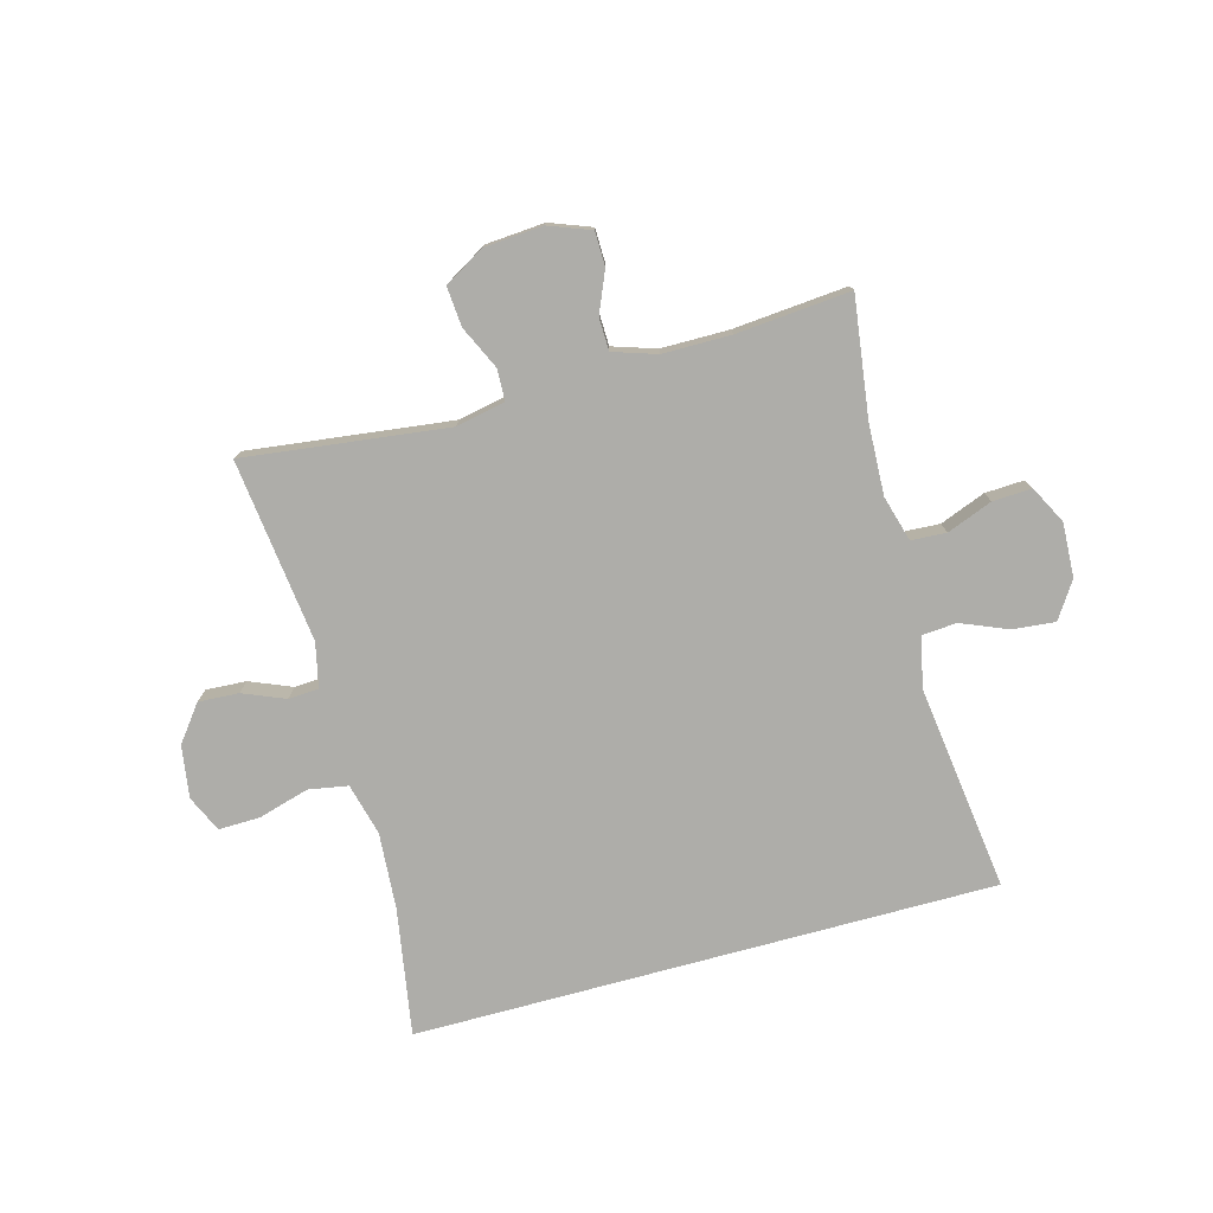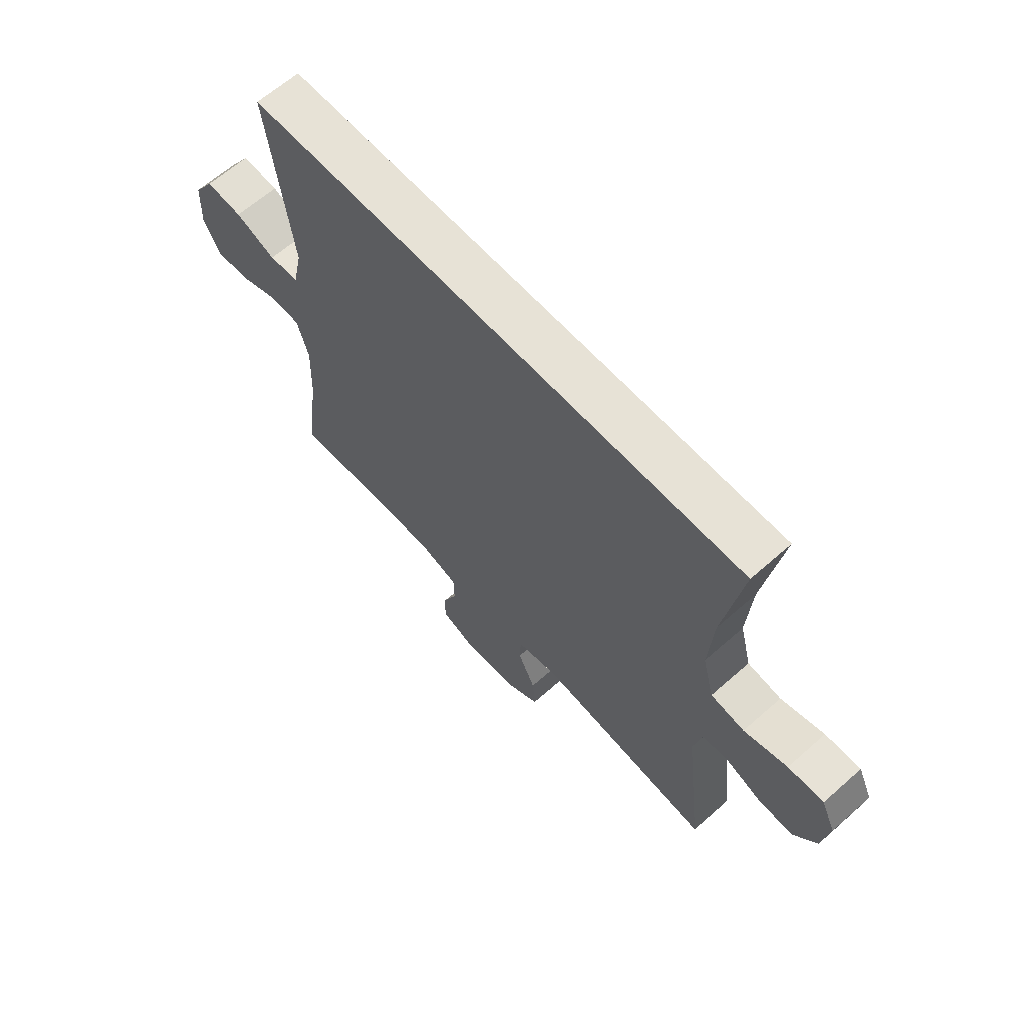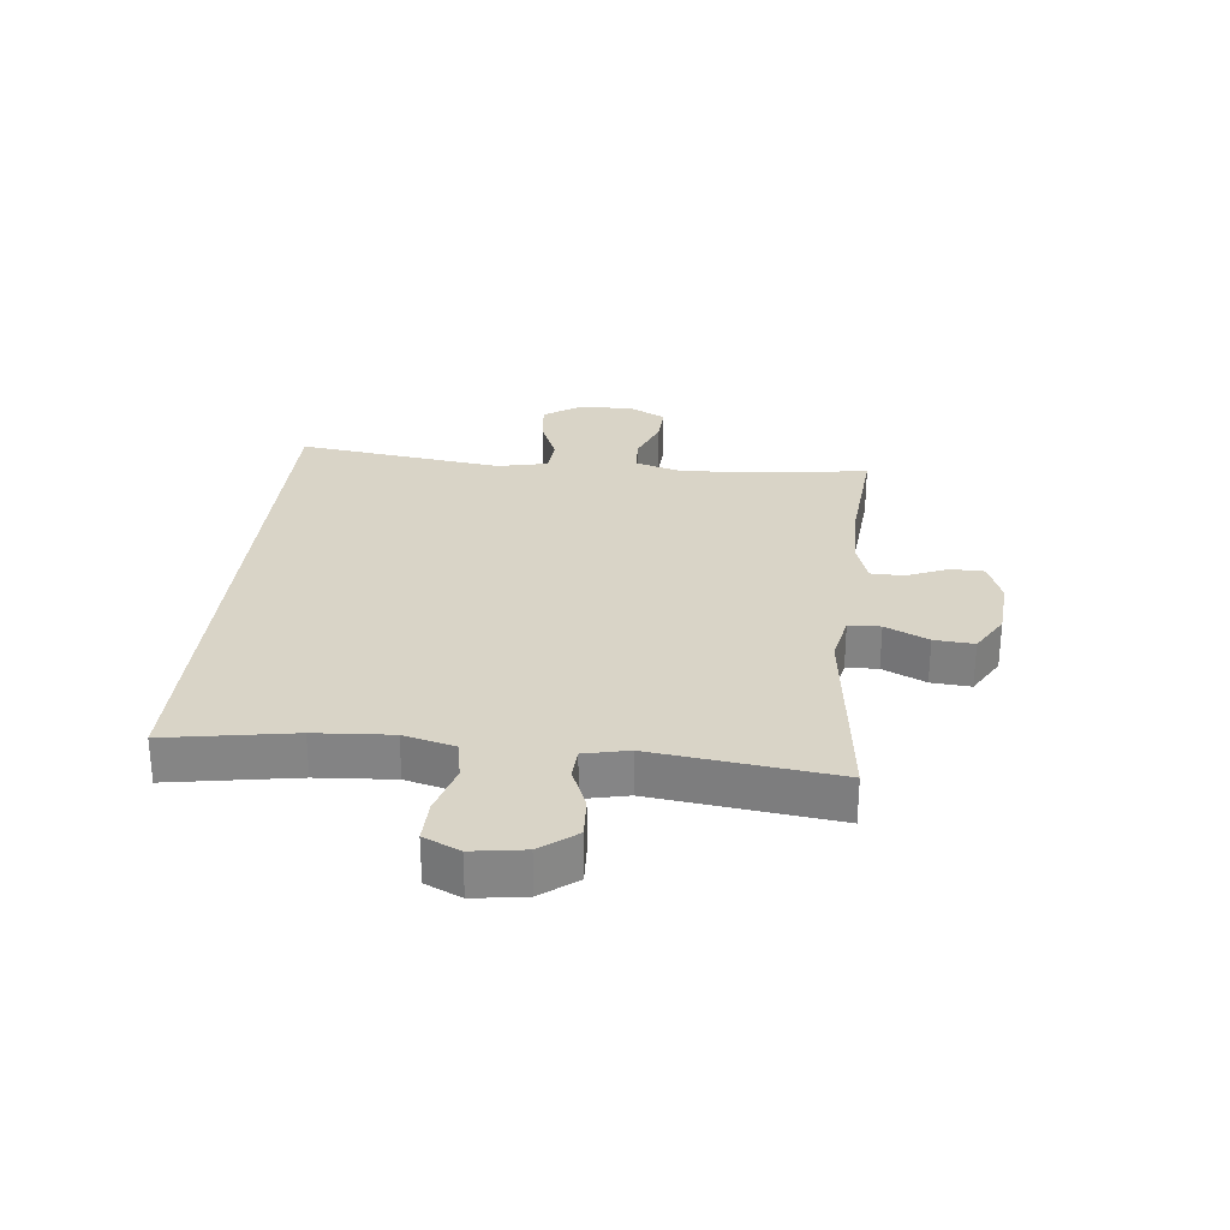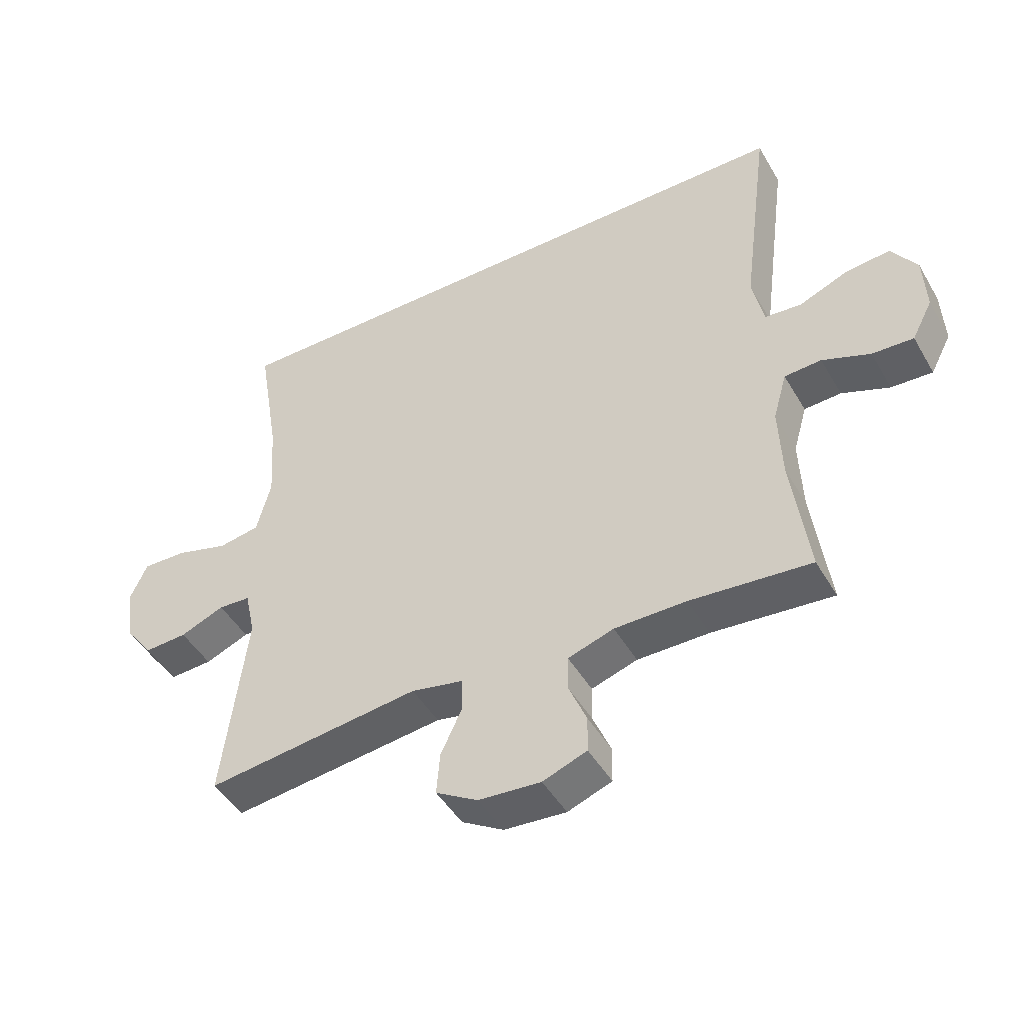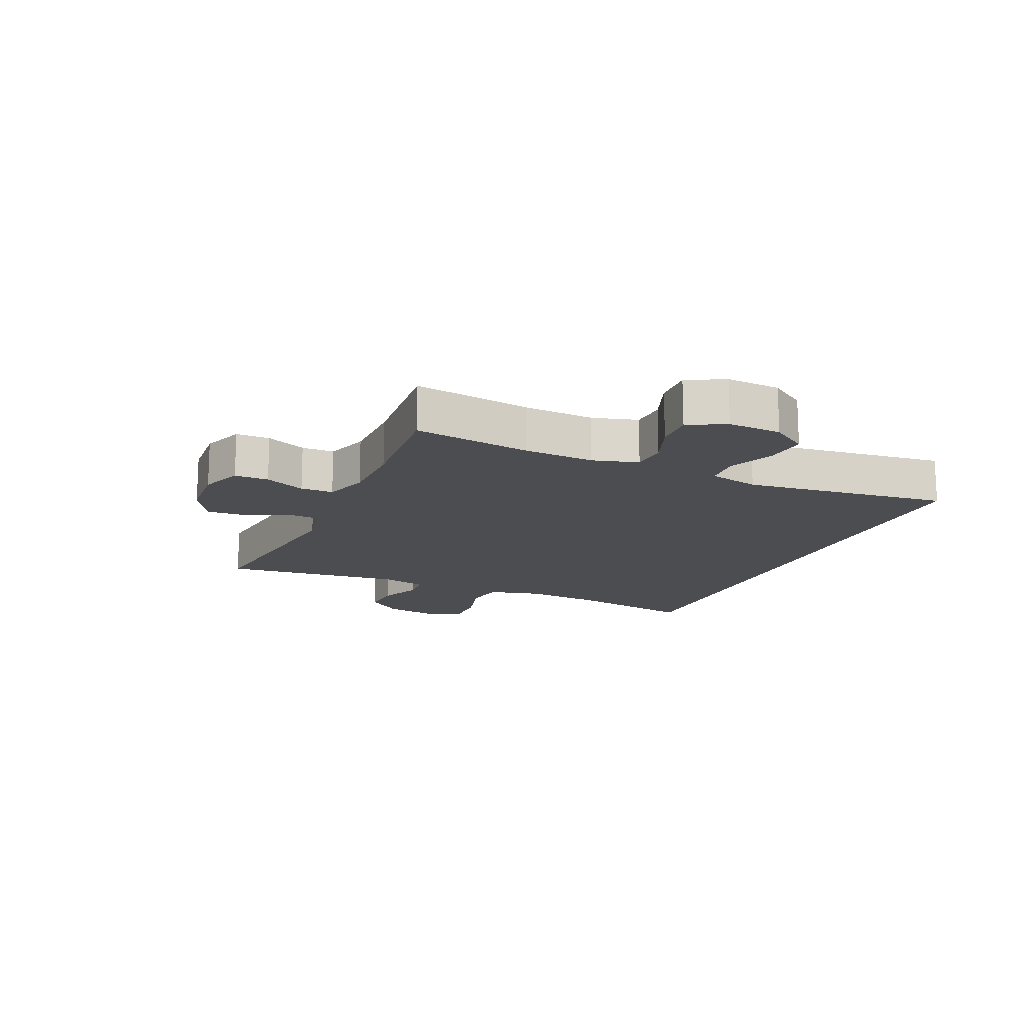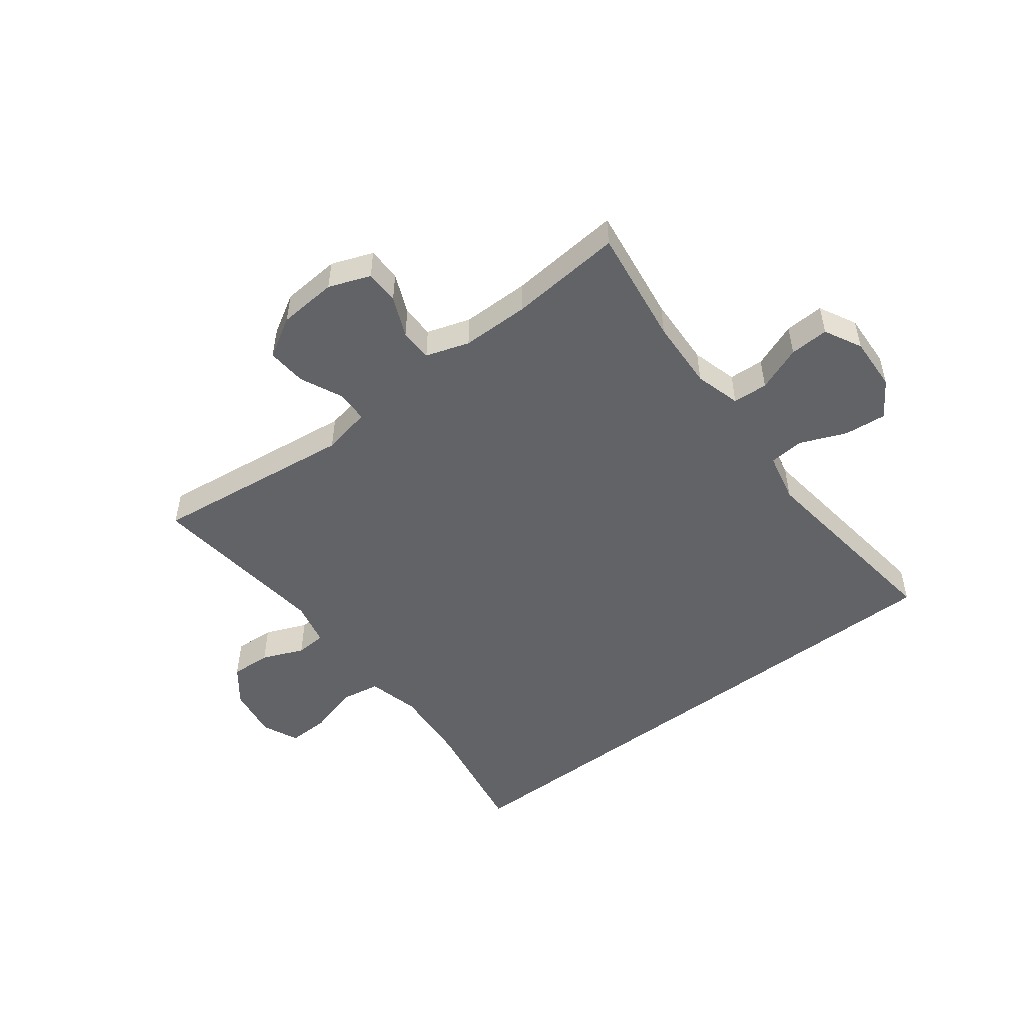
<metadata>
{"format":"obj","ext":"obj","renderer":"f3d","projection":"perspective","resolution":1024,"background":"white","views":[{"elev":-77.1,"azim":-164.8,"up":"+Y"},{"elev":63.7,"azim":48.2,"up":"+Z"},{"elev":28.5,"azim":96.0,"up":"+Y"},{"elev":-46.5,"azim":-151.2,"up":"+Z"},{"elev":-15.6,"azim":-114.1,"up":"+Y"},{"elev":-51.0,"azim":-142.8,"up":"+Y"}]}
</metadata>
<code>
o path9180
v 0.4653 0.0375 -0.1573
v 0.4822 0.0375 -0.0807
v 0.5347 0.0375 -0.07748
v 0.607 0.0375 -0.1071
v 0.6767 0.0375 -0.1109
v 0.7236 0.0375 -0.04941
v 0.7369 0.0375 0.04058
v 0.7083 0.0375 0.103
v 0.6367 0.0375 0.1013
v 0.5495 0.0375 0.0761
v 0.4816 0.0375 0.08773
v 0.4583 0.0375 0.1773
v 0.4673 0.0375 0.3098
v 0.5038 0.0375 0.5289
v -0.4981 0.0375 0.5289
v -0.4516 0.0375 0.1739
v -0.4704 0.0375 0.08691
v -0.5303 0.0375 0.08196
v -0.6109 0.0375 0.115
v -0.6837 0.0375 0.122
v -0.7249 0.0375 0.05949
v -0.7289 0.0375 -0.03376
v -0.6951 0.0375 -0.09838
v -0.6275 0.0375 -0.09507
v -0.5493 0.0375 -0.06464
v -0.4886 0.0375 -0.06792
v -0.466 0.0375 -0.147
v -0.4708 0.0375 -0.2688
v -0.4981 0.0375 -0.4728
v -0.3011 0.0375 -0.4556
v -0.1838 0.0375 -0.456
v -0.1086 0.0375 -0.4803
v -0.1073 0.0375 -0.5368
v -0.1369 0.0375 -0.607
v -0.136 0.0375 -0.6659
v -0.06372 0.0375 -0.693
v 0.03804 0.0375 -0.6854
v 0.1068 0.0375 -0.6446
v 0.1014 0.0375 -0.5762
v 0.06651 0.0375 -0.5019
v 0.06838 0.0375 -0.4471
v 0.1527 0.0375 -0.43
v 0.5038 0.0375 -0.4728
v 0.4653 -0.0375 -0.1573
v 0.4822 -0.0375 -0.0807
v 0.5347 -0.0375 -0.07748
v 0.607 -0.0375 -0.1071
v 0.6767 -0.0375 -0.1109
v 0.7236 -0.0375 -0.04941
v 0.7369 -0.0375 0.04058
v 0.7083 -0.0375 0.103
v 0.6367 -0.0375 0.1013
v 0.5495 -0.0375 0.0761
v 0.4816 -0.0375 0.08773
v 0.4583 -0.0375 0.1773
v 0.4673 -0.0375 0.3098
v 0.5038 -0.0375 0.5289
v -0.4981 -0.0375 0.5289
v -0.4516 -0.0375 0.1739
v -0.4704 -0.0375 0.08691
v -0.5303 -0.0375 0.08196
v -0.6109 -0.0375 0.115
v -0.6837 -0.0375 0.122
v -0.7249 -0.0375 0.05949
v -0.7289 -0.0375 -0.03376
v -0.6951 -0.0375 -0.09838
v -0.6275 -0.0375 -0.09507
v -0.5493 -0.0375 -0.06464
v -0.4886 -0.0375 -0.06792
v -0.466 -0.0375 -0.147
v -0.4708 -0.0375 -0.2688
v -0.4981 -0.0375 -0.4728
v -0.3011 -0.0375 -0.4556
v -0.1838 -0.0375 -0.456
v -0.1086 -0.0375 -0.4803
v -0.1073 -0.0375 -0.5368
v -0.1369 -0.0375 -0.607
v -0.136 -0.0375 -0.6659
v -0.06372 -0.0375 -0.693
v 0.03804 -0.0375 -0.6854
v 0.1068 -0.0375 -0.6446
v 0.1014 -0.0375 -0.5762
v 0.06651 -0.0375 -0.5019
v 0.06838 -0.0375 -0.4471
v 0.1527 -0.0375 -0.43
v 0.5038 -0.0375 -0.4728
v -0.136 0.0375 -0.6659
v -0.136 0.0375 -0.6659
v -0.06372 0.0375 -0.693
v 0.03804 0.0375 -0.6854
v 0.1068 0.0375 -0.6446
v 0.1068 0.0375 -0.6446
v -0.1369 0.0375 -0.607
v 0.1014 0.0375 -0.5762
v -0.1073 0.0375 -0.5368
v 0.06651 0.0375 -0.5019
v -0.1086 0.0375 -0.4803
v -0.1086 0.0375 -0.4803
v 0.06838 0.0375 -0.4471
v 0.06838 0.0375 -0.4471
v -0.1838 0.0375 -0.456
v -0.4981 0.0375 -0.4728
v -0.4981 0.0375 -0.4728
v -0.3011 0.0375 -0.4556
v 0.1527 0.0375 -0.43
v 0.5038 0.0375 -0.4728
v 0.5038 0.0375 -0.4728
v -0.4708 0.0375 -0.2688
v 0.4653 0.0375 -0.1573
v -0.466 0.0375 -0.147
v 0.4822 0.0375 -0.0807
v 0.4822 0.0375 -0.0807
v -0.4886 0.0375 -0.06792
v -0.4886 0.0375 -0.06792
v 0.607 0.0375 -0.1071
v 0.6767 0.0375 -0.1109
v 0.7236 0.0375 -0.04941
v 0.5347 0.0375 -0.07748
v -0.7289 0.0375 -0.03376
v -0.6951 0.0375 -0.09838
v -0.6951 0.0375 -0.09838
v -0.6275 0.0375 -0.09507
v -0.5493 0.0375 -0.06464
v 0.7369 0.0375 0.04058
v -0.7249 0.0375 0.05949
v 0.7083 0.0375 0.103
v 0.7083 0.0375 0.103
v -0.6837 0.0375 0.122
v -0.6837 0.0375 0.122
v 0.5495 0.0375 0.0761
v 0.4816 0.0375 0.08773
v 0.4816 0.0375 0.08773
v 0.6367 0.0375 0.1013
v -0.6109 0.0375 0.115
v -0.5303 0.0375 0.08196
v -0.4704 0.0375 0.08691
v -0.4704 0.0375 0.08691
v -0.4516 0.0375 0.1739
v 0.4583 0.0375 0.1773
v 0.4673 0.0375 0.3098
v -0.4981 0.0375 0.5289
v -0.4981 0.0375 0.5289
v 0.5038 0.0375 0.5289
v 0.5038 0.0375 0.5289
v -0.136 -0.0375 -0.6659
v -0.136 -0.0375 -0.6659
v -0.06372 -0.0375 -0.693
v 0.03804 -0.0375 -0.6854
v 0.1068 -0.0375 -0.6446
v 0.1068 -0.0375 -0.6446
v -0.1369 -0.0375 -0.607
v 0.1014 -0.0375 -0.5762
v -0.1073 -0.0375 -0.5368
v 0.06651 -0.0375 -0.5019
v -0.1086 -0.0375 -0.4803
v -0.1086 -0.0375 -0.4803
v 0.06838 -0.0375 -0.4471
v 0.06838 -0.0375 -0.4471
v -0.1838 -0.0375 -0.456
v -0.4981 -0.0375 -0.4728
v -0.4981 -0.0375 -0.4728
v -0.3011 -0.0375 -0.4556
v 0.1527 -0.0375 -0.43
v 0.5038 -0.0375 -0.4728
v 0.5038 -0.0375 -0.4728
v -0.4708 -0.0375 -0.2688
v 0.4653 -0.0375 -0.1573
v -0.466 -0.0375 -0.147
v 0.4822 -0.0375 -0.0807
v 0.4822 -0.0375 -0.0807
v -0.4886 -0.0375 -0.06792
v -0.4886 -0.0375 -0.06792
v 0.607 -0.0375 -0.1071
v 0.6767 -0.0375 -0.1109
v 0.7236 -0.0375 -0.04941
v 0.5347 -0.0375 -0.07748
v -0.7289 -0.0375 -0.03376
v -0.6951 -0.0375 -0.09838
v -0.6951 -0.0375 -0.09838
v -0.6275 -0.0375 -0.09507
v -0.5493 -0.0375 -0.06464
v 0.7369 -0.0375 0.04058
v -0.7249 -0.0375 0.05949
v 0.7083 -0.0375 0.103
v 0.7083 -0.0375 0.103
v -0.6837 -0.0375 0.122
v -0.6837 -0.0375 0.122
v 0.5495 -0.0375 0.0761
v 0.4816 -0.0375 0.08773
v 0.4816 -0.0375 0.08773
v 0.6367 -0.0375 0.1013
v -0.6109 -0.0375 0.115
v -0.5303 -0.0375 0.08196
v -0.4704 -0.0375 0.08691
v -0.4704 -0.0375 0.08691
v -0.4516 -0.0375 0.1739
v 0.4583 -0.0375 0.1773
v 0.4673 -0.0375 0.3098
v -0.4981 -0.0375 0.5289
v -0.4981 -0.0375 0.5289
v 0.5038 -0.0375 0.5289
v 0.5038 -0.0375 0.5289
f 198 196 197
f 175 191 173
f 168 194 171
f 189 197 163
f 184 191 182
f 157 168 159
f 157 194 168
f 157 155 154
f 152 148 149
f 180 177 178
f 194 193 171
f 183 192 186
f 157 159 155
f 154 155 153
f 159 168 166
f 157 197 194
f 173 188 176
f 183 180 192
f 159 166 162
f 174 175 173
f 169 189 163
f 199 198 201
f 162 166 160
f 147 151 145
f 181 192 180
f 153 151 147
f 183 177 180
f 148 153 147
f 152 153 148
f 154 153 152
f 163 197 157
f 199 196 198
f 192 181 193
f 176 188 169
f 173 191 188
f 182 191 175
f 171 193 181
f 167 169 163
f 189 169 188
f 167 163 164
f 194 197 196
f 88 36 79 146
f 36 37 80 79
f 37 92 150 80
f 34 35 78 77
f 38 39 82 81
f 33 34 77 76
f 39 40 83 82
f 98 33 76 156
f 40 100 158 83
f 31 32 75 74
f 103 30 73 161
f 30 31 74 73
f 41 42 85 84
f 42 107 165 85
f 28 29 72 71
f 43 1 44 86
f 27 28 71 70
f 1 112 170 44
f 114 27 70 172
f 4 5 48 47
f 5 6 49 48
f 3 4 47 46
f 22 121 179 65
f 23 24 67 66
f 24 25 68 67
f 2 3 46 45
f 25 26 69 68
f 6 7 50 49
f 21 22 65 64
f 7 127 185 50
f 129 21 64 187
f 10 132 190 53
f 9 10 53 52
f 8 9 52 51
f 19 20 63 62
f 18 19 62 61
f 137 18 61 195
f 16 17 60 59
f 11 12 55 54
f 12 13 56 55
f 142 16 59 200
f 144 15 58 202
f 13 14 57 56
f 140 139 138
f 117 115 133
f 110 113 136
f 131 105 139
f 126 124 133
f 99 101 110
f 99 110 136
f 99 96 97
f 94 91 90
f 122 120 119
f 136 113 135
f 125 128 134
f 99 97 101
f 96 95 97
f 101 108 110
f 99 136 139
f 115 118 130
f 125 134 122
f 101 104 108
f 116 115 117
f 111 105 131
f 141 143 140
f 104 102 108
f 89 87 93
f 123 122 134
f 95 89 93
f 125 122 119
f 90 89 95
f 94 90 95
f 96 94 95
f 105 99 139
f 141 140 138
f 134 135 123
f 118 111 130
f 115 130 133
f 124 117 133
f 113 123 135
f 109 105 111
f 131 130 111
f 109 106 105
f 136 138 139

</code>
